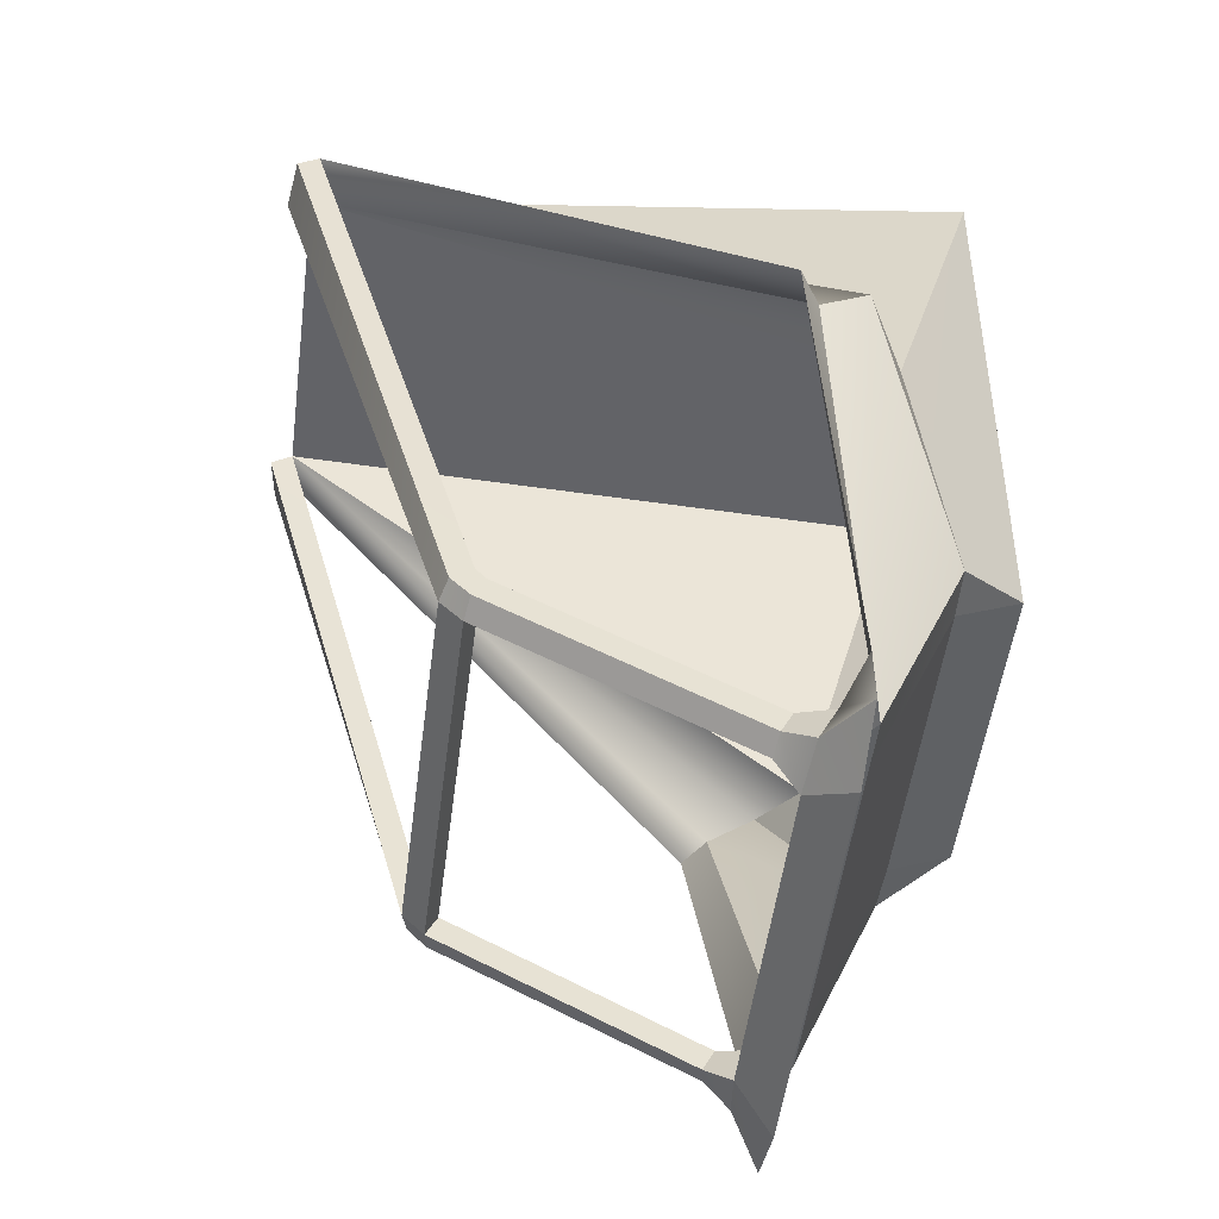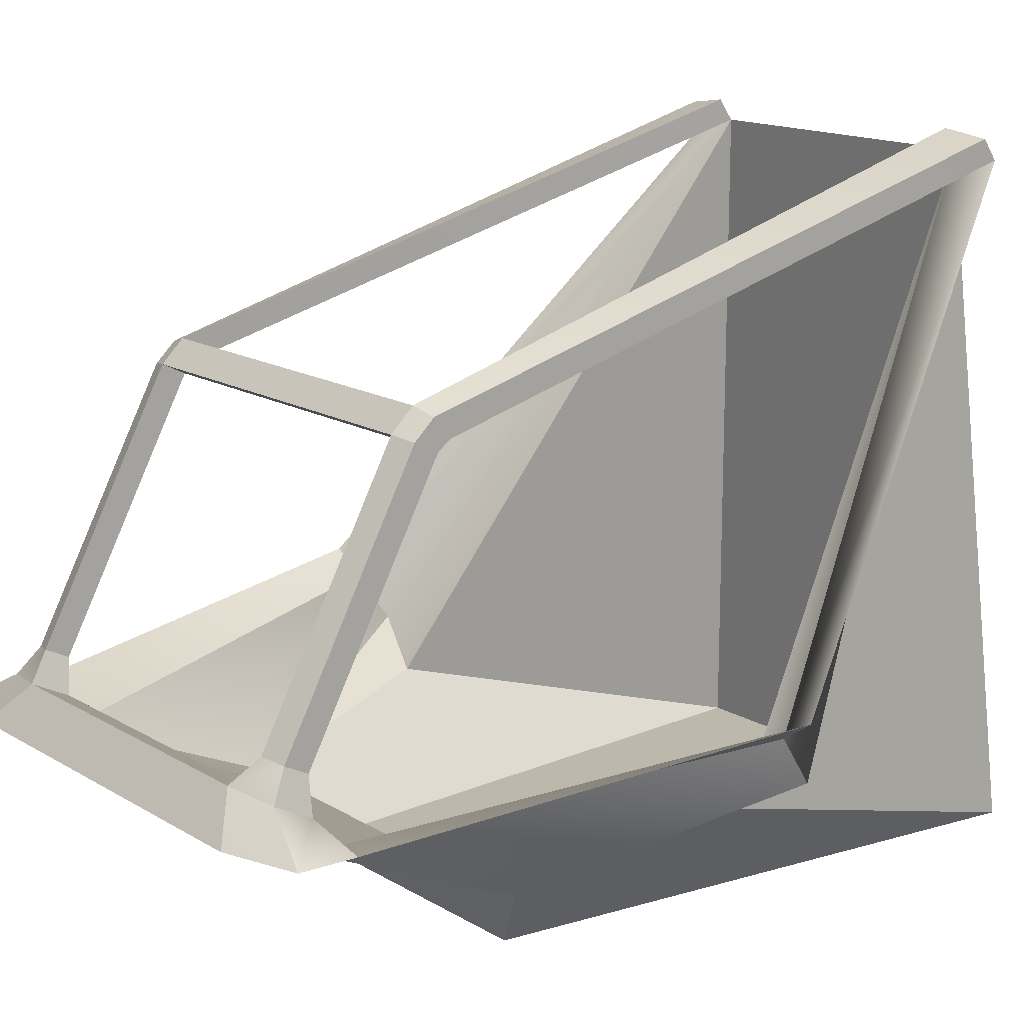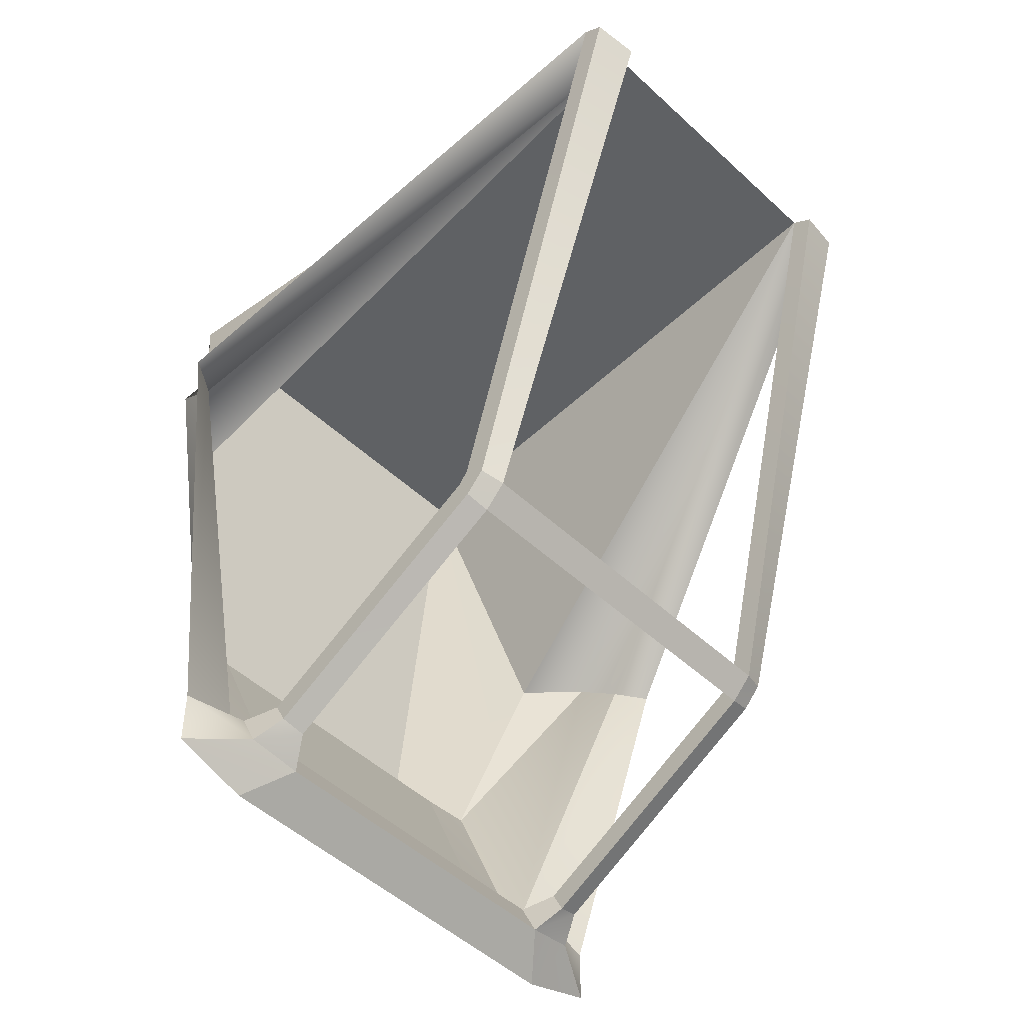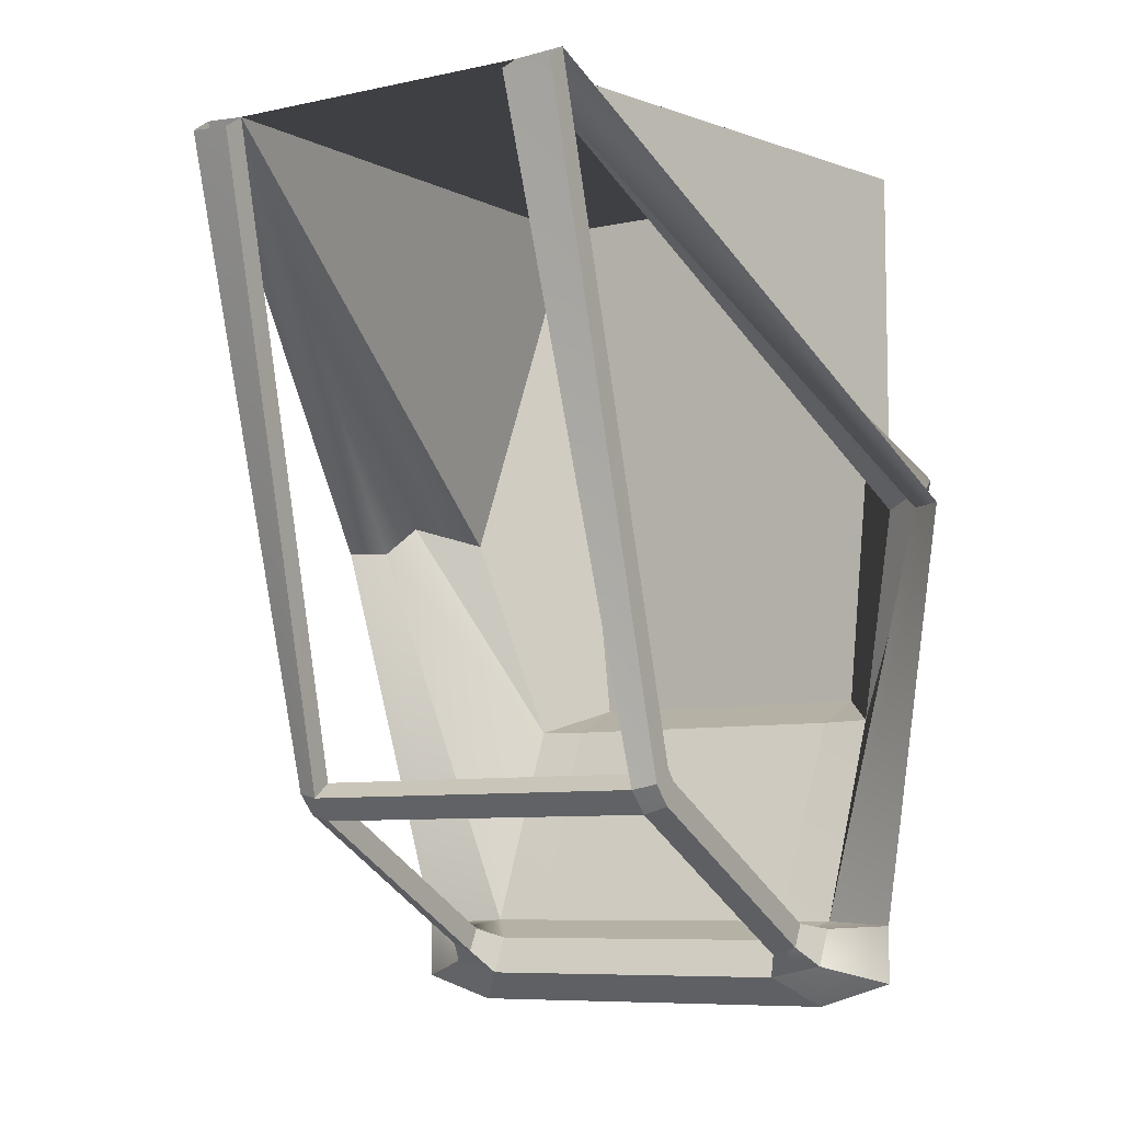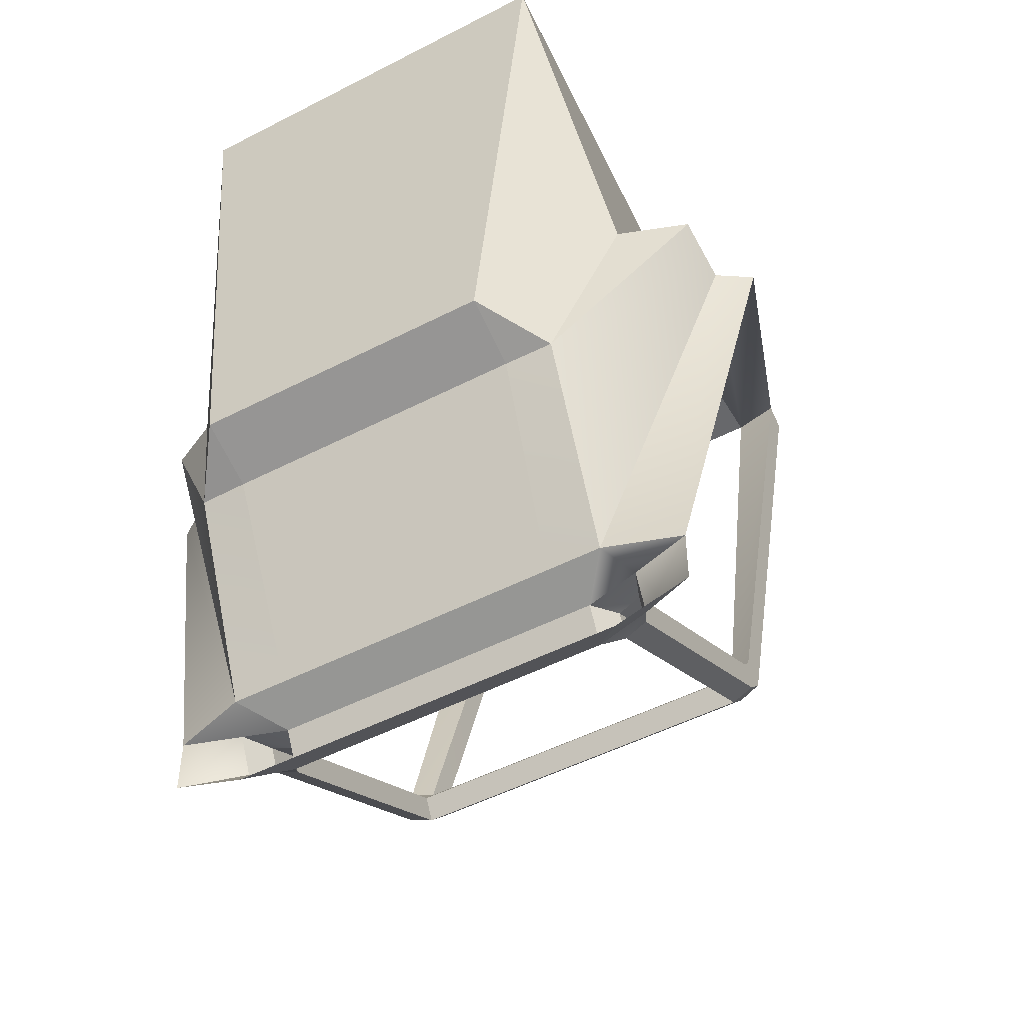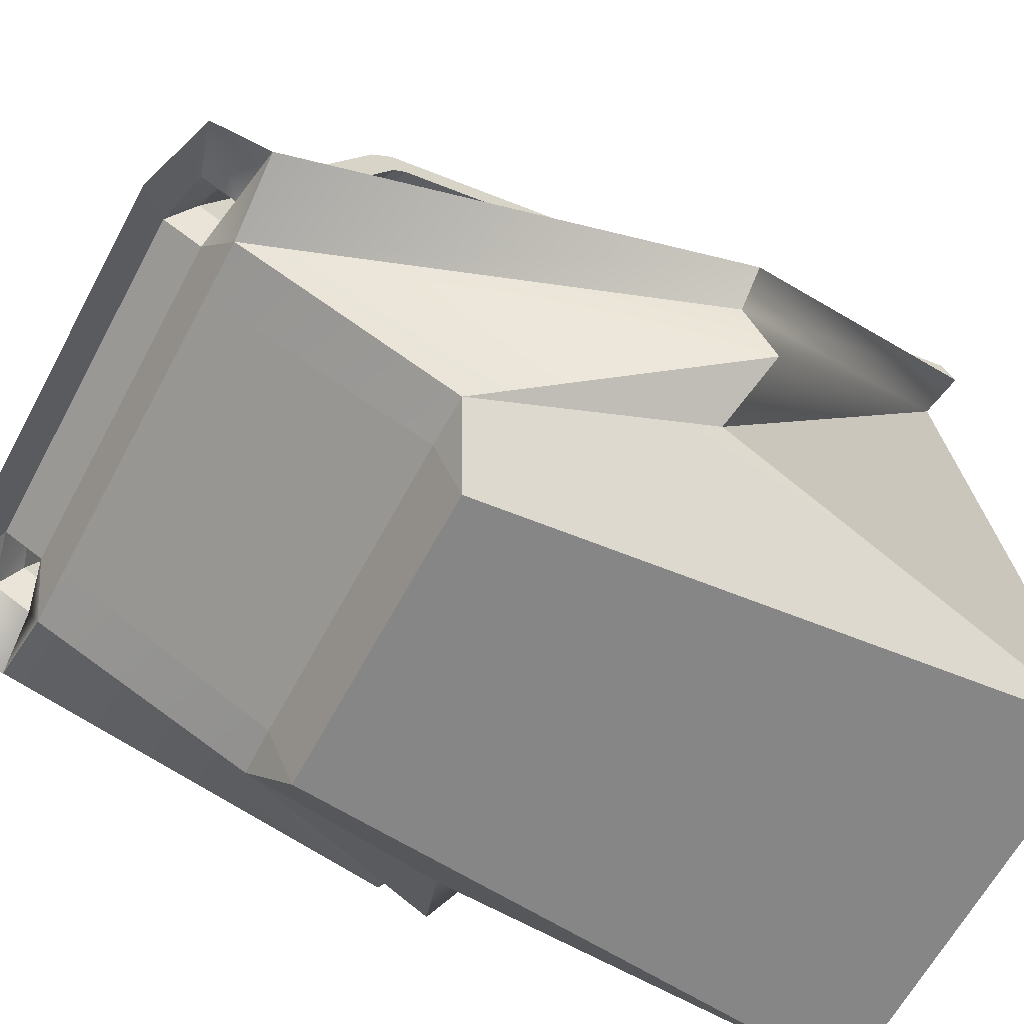
<metadata>
{"format":"obj","ext":"obj","renderer":"f3d","projection":"perspective","resolution":1024,"background":"white","views":[{"elev":-51.2,"azim":-97.4,"up":"+Z"},{"elev":14.5,"azim":-127.4,"up":"+Y"},{"elev":-49.1,"azim":134.2,"up":"+Z"},{"elev":-7.5,"azim":-147.3,"up":"+Z"},{"elev":-49.6,"azim":29.7,"up":"+Z"},{"elev":-62.4,"azim":-117.9,"up":"+Y"}]}
</metadata>
<code>
g pCube1
v -0.005773 -0.001839 -0.00164
v -0.005241 -0.002191 -0.00164
v 0.005241 -0.002191 -0.00164
v 0.005773 -0.001839 -0.00164
v -0.004459 -0.002599 -0.008255
v -0.003232 -0.002951 -0.008192
v -0.002341 -0.002951 -0.008192
v 0.002341 -0.002951 -0.008192
v 0.003232 -0.002951 -0.008192
v 0.004459 -0.002599 -0.008255
v -0.004459 -0.002599 -0.009167
v -0.003246 -0.002599 -0.009551
v -0.002563 -0.002599 -0.009551
v 0.002563 -0.002599 -0.009551
v 0.003246 -0.002599 -0.009551
v 0.004459 -0.002599 -0.009167
v -0.005159 -0.002991 -0.001087
v 0.005159 -0.002991 -0.001087
v -0.002463 -0.004403 -0.004847
v -0.003249 -0.00438 -0.004828
v 0.002463 -0.004403 -0.004847
v 0.003249 -0.00438 -0.004828
v -0.003318 -0.005324 0.004789
v -0.004137 -0.003597 -0.001418
v 0.003318 -0.005324 0.004789
v 0.004137 -0.003597 -0.001418
v -0.002473 -0.005423 -0.004408
v 0.002473 -0.005423 -0.004408
v -0.003502 -0.002352 -0.008305
v -0.002679 -0.002261 -0.00849
v -0.002679 -0.001971 -0.009078
v -0.003502 -0.002061 -0.008894
v -0.002115 -0.002261 -0.00849
v -0.002115 -0.001971 -0.009078
v 0.002115 -0.002261 -0.00849
v 0.002115 -0.001971 -0.009078
v 0.002679 -0.002261 -0.00849
v 0.002679 -0.001971 -0.009078
v 0.003502 -0.002352 -0.008305
v 0.003502 -0.002061 -0.008894
v -0.003289 -0.001821 -0.00822
v -0.002924 -0.001764 -0.008336
v -0.002924 -0.00158 -0.008709
v -0.003289 -0.001637 -0.008593
v 0.002924 -0.001764 -0.008336
v 0.003289 -0.001821 -0.00822
v 0.003289 -0.001637 -0.008593
v 0.002924 -0.00158 -0.008709
v -0.003289 0.002162 -0.006113
v -0.002924 0.002219 -0.006229
v -0.002924 0.002403 -0.006602
v -0.003289 0.002346 -0.006486
v 0.002922 0.002219 -0.006229
v 0.003289 0.002162 -0.006113
v 0.003289 0.002346 -0.006486
v 0.002922 0.002403 -0.006602
v -0.003289 0.002316 -0.005921
v -0.002924 0.002419 -0.005999
v -0.002924 0.00275 -0.006251
v -0.003289 0.002647 -0.006172
v 0.002922 0.002419 -0.005999
v 0.003289 0.002316 -0.005921
v 0.003289 0.002647 -0.006172
v 0.002922 0.00275 -0.006251
v -0.003287 0.005182 0.004219
v -0.002543 0.005276 0.004138
v -0.002551 0.005623 0.003904
v -0.003289 0.00552 0.003983
v 0.002543 0.005276 0.004138
v 0.003287 0.005182 0.004219
v 0.003289 0.00552 0.003983
v 0.002551 0.005623 0.003904
f 1 2 6 5
f 24 23 27 20
f 23 25 28 27
f 25 26 22 28
f 3 4 10 9
f 30 33 34 31
f 33 35 36 34
f 35 37 38 36
f 7 6 20 19
f 6 2 17 20
f 8 7 19 21
f 3 9 22 18
f 9 8 21 22
f 19 20 27
f 20 17 24
f 21 19 27 28
f 18 22 26
f 22 21 28
f 5 6 30 29
f 12 11 32 31
f 11 5 29 32
f 6 7 33 30
f 7 8 35 33
f 8 9 37 35
f 13 12 31 34
f 14 13 34 36
f 15 14 36 38
f 9 10 39 37
f 10 16 40 39
f 16 15 38 40
f 29 30 42 41
f 30 31 43 42
f 31 32 44 43
f 32 29 41 44
f 37 39 46 45
f 39 40 47 46
f 40 38 48 47
f 38 37 45 48
f 41 42 50 49
f 42 43 51 50
f 43 44 52 51
f 44 41 49 52
f 52 49 57 60
f 45 46 54 53
f 46 47 55 54
f 54 55 63 62
f 47 48 56 55
f 48 45 53 56
f 49 50 58 57
f 51 52 60 59
f 53 54 62 61
f 55 56 64 63
f 57 58 66 65
f 58 59 67 66
f 59 60 68 67
f 60 57 65 68
f 61 62 70 69
f 62 63 71 70
f 63 64 72 71
f 64 61 69 72
f 50 51 56 53
f 51 59 64 56
f 59 58 61 64
f 58 50 53 61
f 2 1 65 66
f 17 2 66
f 23 24 66
f 25 23 66 69
f 26 25 69
f 4 3 69 70
f 3 18 69
f 18 26 69
f 24 17 66

</code>
